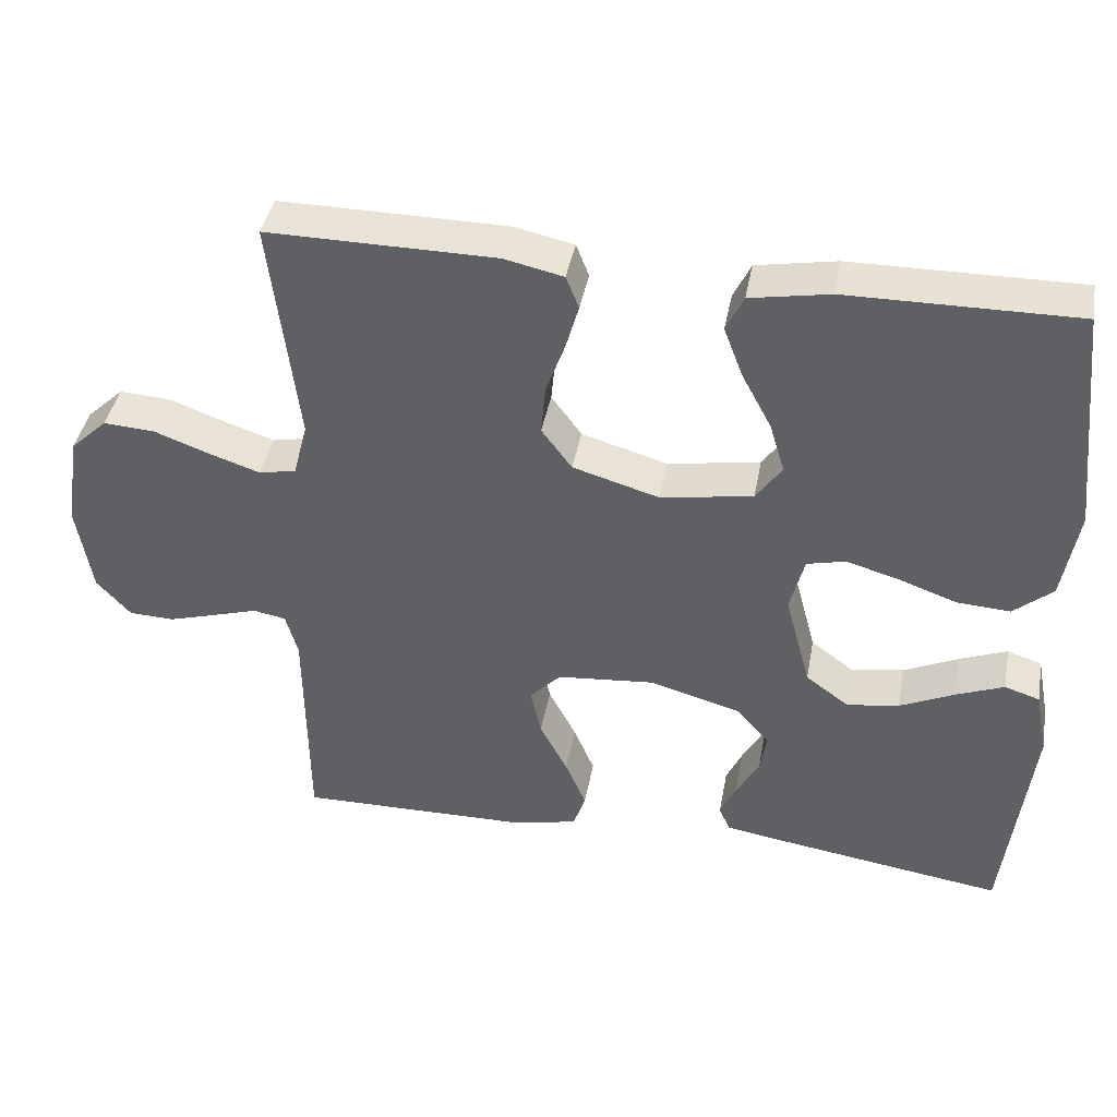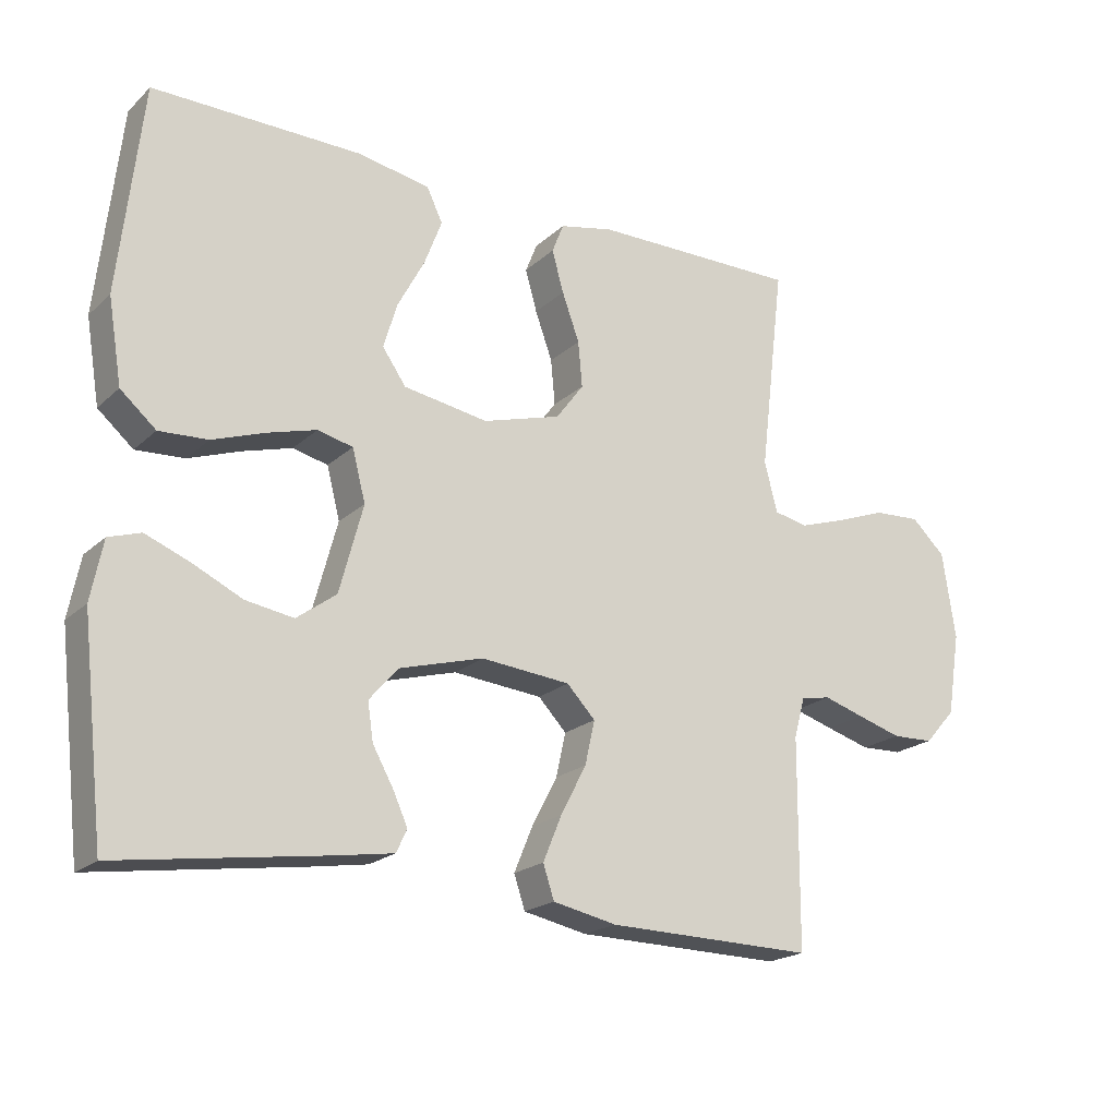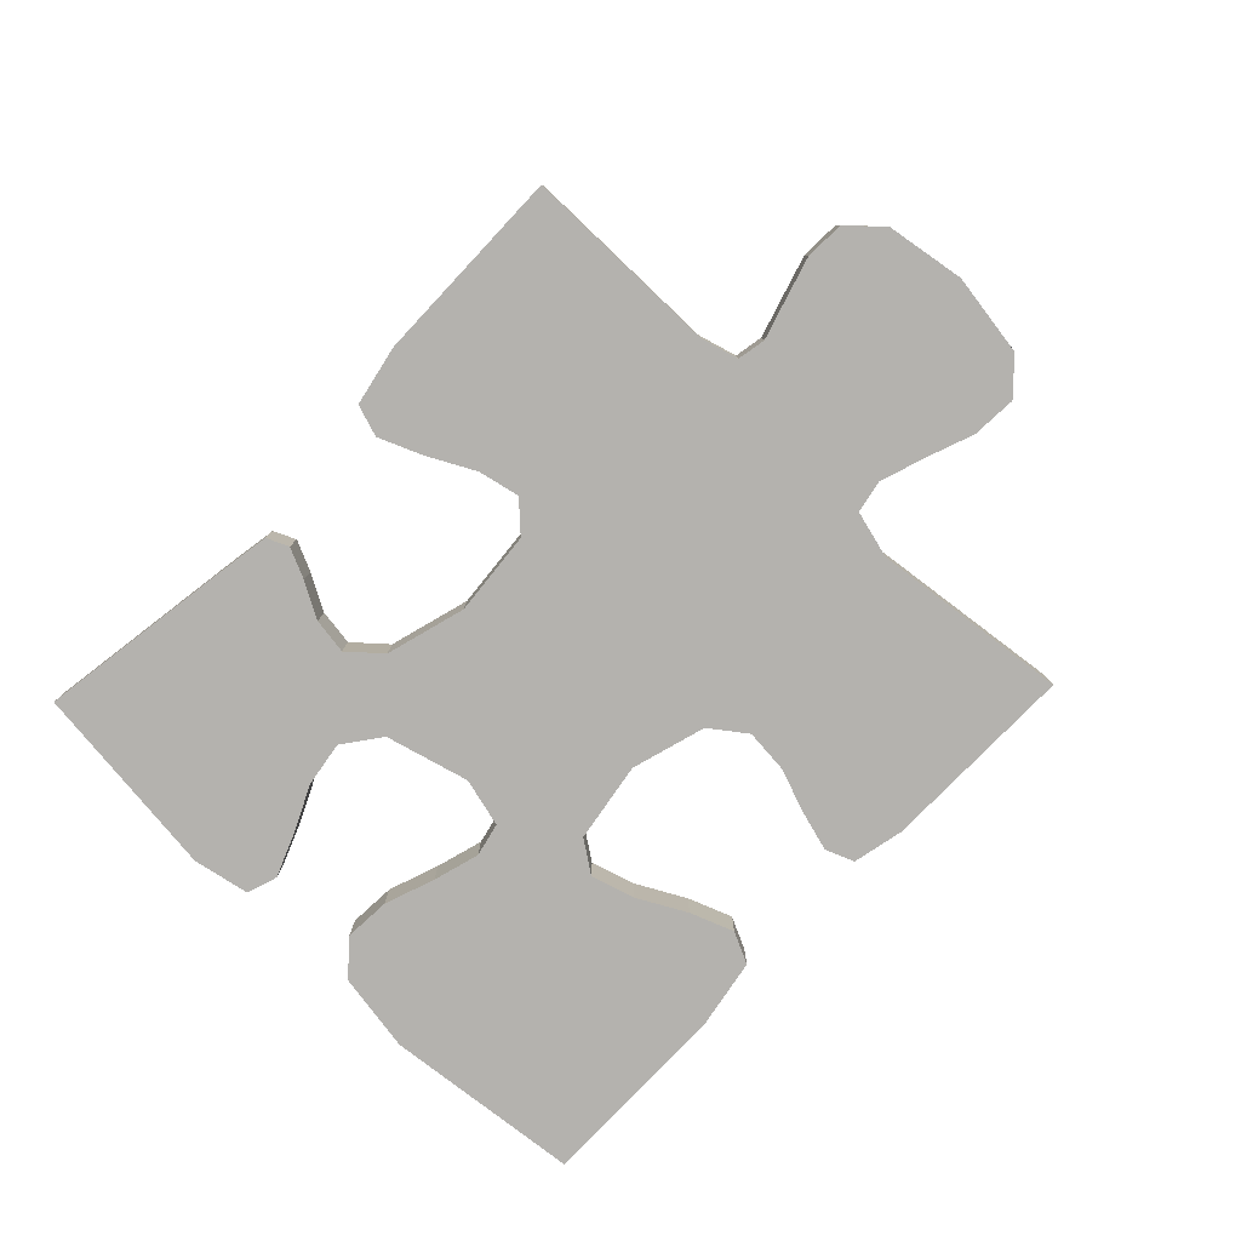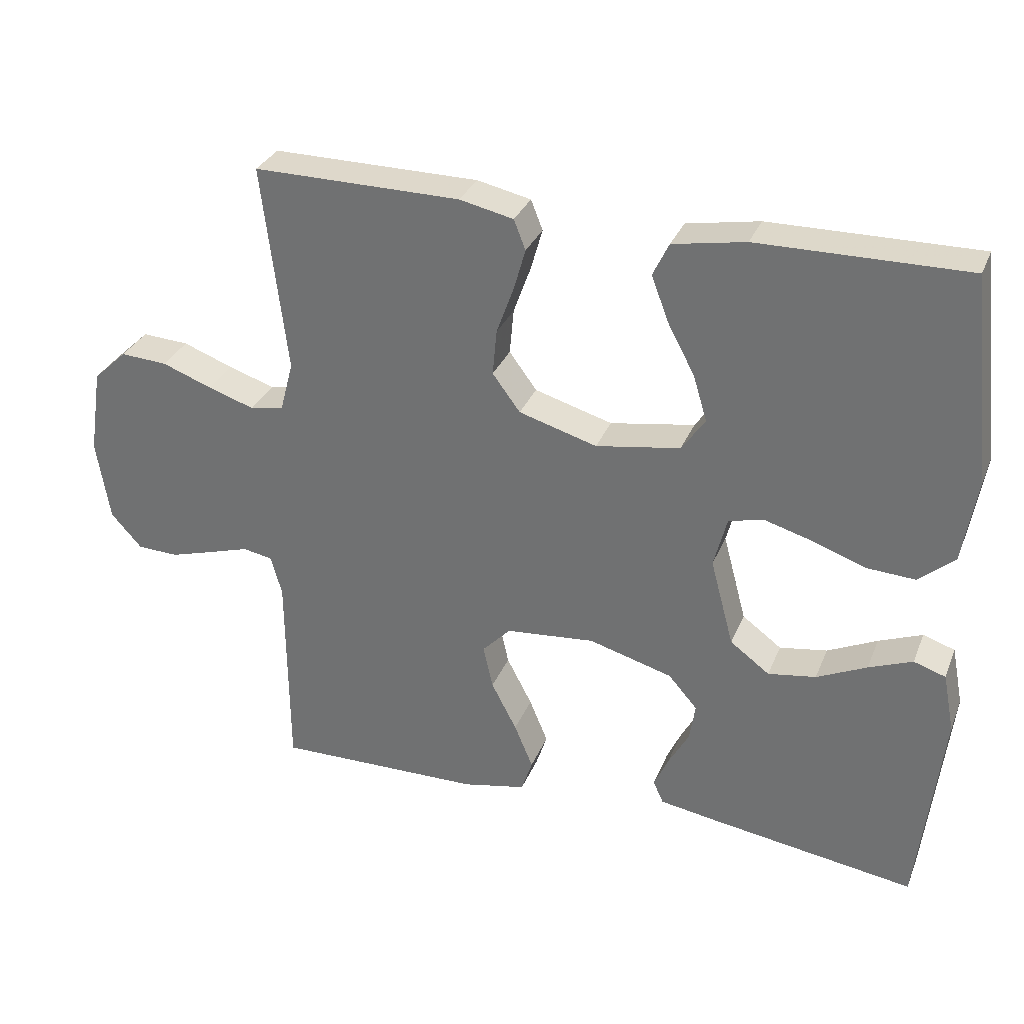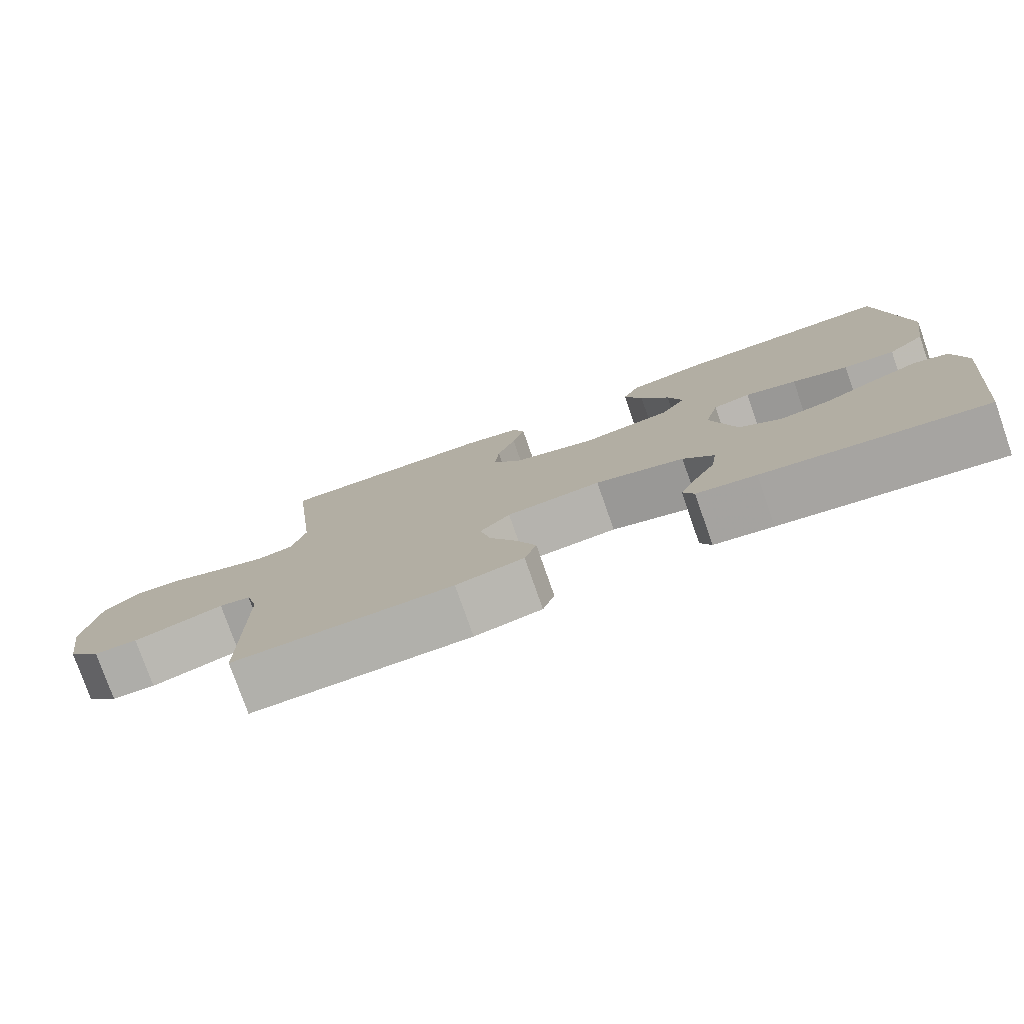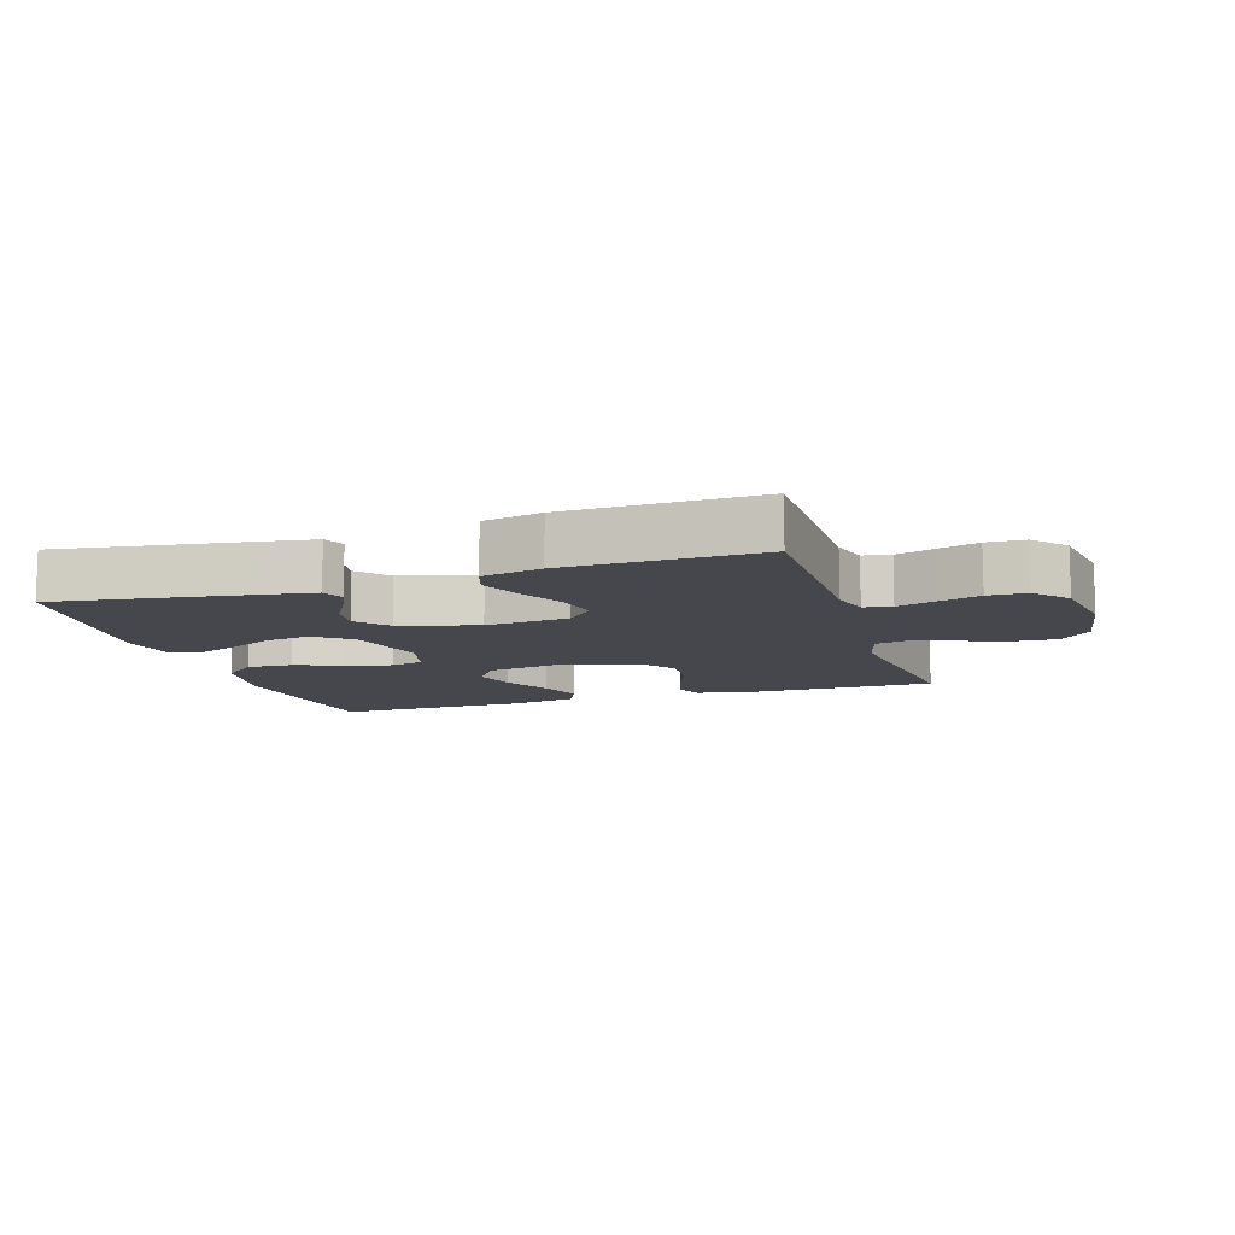
<metadata>
{"format":"obj","ext":"obj","renderer":"f3d","projection":"perspective","resolution":1024,"background":"white","views":[{"elev":41.2,"azim":10.5,"up":"+Z"},{"elev":-20.3,"azim":147.5,"up":"+Z"},{"elev":-79.8,"azim":-134.0,"up":"+Y"},{"elev":31.3,"azim":19.8,"up":"+Z"},{"elev":-78.0,"azim":19.3,"up":"+Z"},{"elev":-11.0,"azim":-162.5,"up":"+Y"}]}
</metadata>
<code>
v 0.5 0.07 0.5
v 0.533 0.07 0.2
v 0.513 0.07 0.079
v 0.462 0.07 0.035
v 0.392 0.07 0.039
v 0.316 0.07 0.066
v 0.246 0.07 0.086
v 0.195 0.07 0.074
v 0.176 0.07 0
v 0.21 0.07 -0.127
v 0.267 0.07 -0.169
v 0.336 0.07 -0.158
v 0.408 0.07 -0.124
v 0.471 0.07 -0.099
v 0.517 0.07 -0.114
v 0.534 0.07 -0.2
v 0.5 0.07 -0.5
v 0.2 0.07 -0.456
v 0.119 0.07 -0.443
v 0.104 0.07 -0.41
v 0.125 0.07 -0.364
v 0.155 0.07 -0.31
v 0.163 0.07 -0.256
v 0.121 0.07 -0.208
v 0 0.07 -0.174
v -0.129 0.07 -0.186
v -0.17 0.07 -0.229
v -0.156 0.07 -0.292
v -0.119 0.07 -0.363
v -0.092 0.07 -0.428
v -0.108 0.07 -0.476
v -0.2 0.07 -0.495
v -0.5 0.07 -0.5
v -0.502 0.07 -0.2
v -0.518 0.07 -0.142
v -0.561 0.07 -0.134
v -0.62 0.07 -0.152
v -0.684 0.07 -0.171
v -0.744 0.07 -0.169
v -0.789 0.07 -0.119
v -0.808 0.07 0
v -0.789 0.07 0.125
v -0.74 0.07 0.171
v -0.672 0.07 0.167
v -0.599 0.07 0.14
v -0.532 0.07 0.118
v -0.483 0.07 0.128
v -0.464 0.07 0.2
v -0.5 0.07 0.5
v -0.2 0.07 0.498
v -0.122 0.07 0.481
v -0.105 0.07 0.438
v -0.122 0.07 0.378
v -0.147 0.07 0.309
v -0.153 0.07 0.243
v -0.113 0.07 0.189
v 0 0.07 0.156
v 0.122 0.07 0.176
v 0.156 0.07 0.225
v 0.136 0.07 0.291
v 0.097 0.07 0.364
v 0.072 0.07 0.43
v 0.095 0.07 0.478
v 0.2 0.07 0.497
v 0.5 0 0.5
v 0.533 0 0.2
v 0.513 0 0.079
v 0.462 0 0.035
v 0.392 0 0.039
v 0.316 0 0.066
v 0.246 0 0.086
v 0.195 0 0.074
v 0.176 0 0
v 0.21 0 -0.127
v 0.267 0 -0.169
v 0.336 0 -0.158
v 0.408 0 -0.124
v 0.471 0 -0.099
v 0.517 0 -0.114
v 0.534 0 -0.2
v 0.5 0 -0.5
v 0.2 0 -0.456
v 0.119 0 -0.443
v 0.104 0 -0.41
v 0.125 0 -0.364
v 0.155 0 -0.31
v 0.163 0 -0.256
v 0.121 0 -0.208
v 0 0 -0.174
v -0.129 0 -0.186
v -0.17 0 -0.229
v -0.156 0 -0.292
v -0.119 0 -0.363
v -0.092 0 -0.428
v -0.108 0 -0.476
v -0.2 0 -0.495
v -0.5 0 -0.5
v -0.502 0 -0.2
v -0.518 0 -0.142
v -0.561 0 -0.134
v -0.62 0 -0.152
v -0.684 0 -0.171
v -0.744 0 -0.169
v -0.789 0 -0.119
v -0.808 0 0
v -0.789 0 0.125
v -0.74 0 0.171
v -0.672 0 0.167
v -0.599 0 0.14
v -0.532 0 0.118
v -0.483 0 0.128
v -0.464 0 0.2
v -0.5 0 0.5
v -0.2 0 0.498
v -0.122 0 0.481
v -0.105 0 0.438
v -0.122 0 0.378
v -0.147 0 0.309
v -0.153 0 0.243
v -0.113 0 0.189
v 0 0 0.156
v 0.122 0 0.176
v 0.156 0 0.225
v 0.136 0 0.291
v 0.097 0 0.364
v 0.072 0 0.43
v 0.095 0 0.478
v 0.2 0 0.497
f 60 61 62 63
f 59 60 63 64
f 51 52 53 54
f 49 50 51 54
f 48 49 54 55
f 47 48 55 56
f 42 43 44 45
f 42 45 46
f 41 42 46
f 36 37 38 39
f 36 39 40 41
f 31 32 33 34
f 31 34 35
f 28 29 30 31
f 28 31 35
f 27 28 35
f 26 27 35
f 25 26 35 36
f 19 20 21 22
f 17 18 19 22
f 17 22 23
f 16 17 23 24
f 12 13 14 15
f 12 15 16
f 11 12 16 24
f 3 4 5 6
f 3 6 7
f 2 3 7
f 59 64 1 2
f 58 59 2 7
f 57 58 7 8
f 56 57 8 9
f 47 56 9 10
f 25 36 41 46
f 24 25 46 47
f 10 11 24 47
f 127 126 125 124
f 128 127 124 123
f 118 117 116 115
f 118 115 114 113
f 119 118 113 112
f 120 119 112 111
f 109 108 107 106
f 110 109 106
f 110 106 105
f 103 102 101 100
f 105 104 103 100
f 98 97 96 95
f 99 98 95
f 95 94 93 92
f 99 95 92
f 99 92 91
f 99 91 90
f 100 99 90 89
f 86 85 84 83
f 86 83 82 81
f 87 86 81
f 88 87 81 80
f 79 78 77 76
f 80 79 76
f 88 80 76 75
f 70 69 68 67
f 71 70 67
f 71 67 66
f 66 65 128 123
f 71 66 123 122
f 72 71 122 121
f 73 72 121 120
f 74 73 120 111
f 110 105 100 89
f 111 110 89 88
f 111 88 75 74
f 1 65 66 2
f 2 66 67 3
f 3 67 68 4
f 4 68 69 5
f 5 69 70 6
f 6 70 71 7
f 7 71 72 8
f 8 72 73 9
f 9 73 74 10
f 10 74 75 11
f 11 75 76 12
f 12 76 77 13
f 13 77 78 14
f 14 78 79 15
f 15 79 80 16
f 16 80 81 17
f 17 81 82 18
f 18 82 83 19
f 19 83 84 20
f 20 84 85 21
f 21 85 86 22
f 22 86 87 23
f 23 87 88 24
f 24 88 89 25
f 25 89 90 26
f 26 90 91 27
f 27 91 92 28
f 28 92 93 29
f 29 93 94 30
f 30 94 95 31
f 31 95 96 32
f 32 96 97 33
f 33 97 98 34
f 34 98 99 35
f 35 99 100 36
f 36 100 101 37
f 37 101 102 38
f 38 102 103 39
f 39 103 104 40
f 40 104 105 41
f 41 105 106 42
f 42 106 107 43
f 43 107 108 44
f 44 108 109 45
f 45 109 110 46
f 46 110 111 47
f 47 111 112 48
f 48 112 113 49
f 49 113 114 50
f 50 114 115 51
f 51 115 116 52
f 52 116 117 53
f 53 117 118 54
f 54 118 119 55
f 55 119 120 56
f 56 120 121 57
f 57 121 122 58
f 58 122 123 59
f 59 123 124 60
f 60 124 125 61
f 61 125 126 62
f 62 126 127 63
f 63 127 128 64
f 64 128 65 1

</code>
